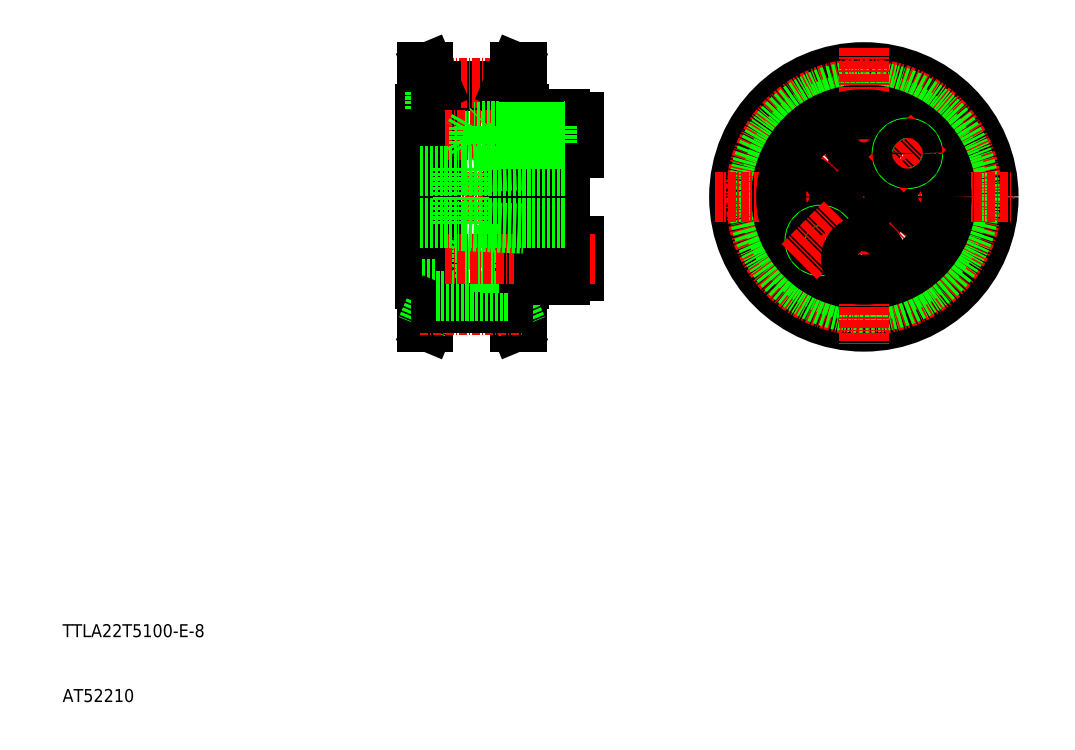
<metadata>
{"format":"dxf","ext":"dxf","renderer":"ezdxf+matplotlib","layout":"modelspace","background":"white","min_lineweight":24,"dpi":150}
</metadata>
<code>
0
SECTION
2
ENTITIES
0
TEXT
8
0
10
93.55
20
110
30
0
40
2
1
TTLA22T5100-E-8
0
TEXT
8
0
10
93.55
20
99.99
30
0
40
2
1
AT52210
0
LINE
8
0
10
151.2
20
193.2
30
0
11
162.2
21
193.2
31
0
0
LINE
8
0
10
151.2
20
195
30
0
11
162.2
21
195
31
0
0
LINE
8
CENTER
10
148.7
20
195.4
30
0
11
164.7
21
195.4
31
0
0
LINE
8
CENTER
10
145.7
20
177.9
30
0
11
171.2
21
177.9
31
0
0
LINE
8
0
10
149
20
197.9
30
0
11
149
21
157.9
31
0
0
LINE
8
0
10
150
20
197.9
30
0
11
150
21
157.9
31
0
0
LINE
8
0
10
148.7
20
164.4
30
0
11
148.7
21
191.4
31
0
0
LINE
8
0
10
150.2
20
195
30
0
11
149
21
197.9
31
0
0
LINE
8
0
10
151.2
20
195
30
0
11
150
21
197.9
31
0
0
LINE
8
0
10
149
20
191.4
30
0
11
151.2
21
191.4
31
0
0
LINE
8
0
10
148.7
20
191.4
30
0
11
149
21
191.4
31
0
0
LINE
8
0
10
150.2
20
191.4
30
0
11
150.2
21
195
31
0
0
LINE
8
0
10
151.2
20
160.7
30
0
11
151.2
21
195
31
0
0
LINE
8
0
10
150
20
197.9
30
0
11
149
21
197.9
31
0
0
LINE
8
0
10
163.4
20
197.9
30
0
11
163.4
21
157.9
31
0
0
LINE
8
0
10
164.4
20
197.9
30
0
11
164.4
21
157.9
31
0
0
LINE
8
0
10
164.7
20
164.4
30
0
11
164.7
21
191.4
31
0
0
LINE
8
0
10
163.2
20
195
30
0
11
164.4
21
197.9
31
0
0
LINE
8
0
10
162.2
20
195
30
0
11
163.4
21
197.9
31
0
0
LINE
8
0
10
164.4
20
191.4
30
0
11
162.2
21
191.4
31
0
0
LINE
8
0
10
164.7
20
191.4
30
0
11
164.4
21
191.4
31
0
0
LINE
8
0
10
163.2
20
191.4
30
0
11
163.2
21
195
31
0
0
LINE
8
0
10
162.2
20
160.7
30
0
11
162.2
21
195
31
0
0
LINE
8
0
10
163.4
20
197.9
30
0
11
164.4
21
197.9
31
0
0
CIRCLE
8
0
10
217.1
20
177.9
30
0
40
20
0
CIRCLE
8
CENTER
10
217.1
20
177.9
30
0
40
17.5
0
CIRCLE
8
0
10
217.1
20
177.9
30
0
40
17.12
0
CIRCLE
8
0
10
217.1
20
177.9
30
0
40
15.33
0
CIRCLE
8
0
10
217.1
20
177.9
30
0
40
13.5
0
LINE
8
CENTER
10
194.1
20
177.9
30
0
11
240.1
21
177.9
31
0
0
LINE
8
CENTER
10
217.1
20
200.9
30
0
11
217.1
21
154.9
31
0
0
LINE
8
0
10
163.4
20
157.9
30
0
11
164.4
21
157.9
31
0
0
LINE
8
0
10
163.2
20
164.4
30
0
11
163.2
21
160.7
31
0
0
LINE
8
0
10
164.7
20
164.4
30
0
11
164.4
21
164.4
31
0
0
LINE
8
0
10
164.4
20
164.4
30
0
11
162.2
21
164.4
31
0
0
LINE
8
0
10
162.2
20
160.7
30
0
11
163.4
21
157.9
31
0
0
LINE
8
0
10
163.2
20
160.7
30
0
11
164.4
21
157.9
31
0
0
LINE
8
0
10
150
20
157.9
30
0
11
149
21
157.9
31
0
0
LINE
8
0
10
150.2
20
164.4
30
0
11
150.2
21
160.7
31
0
0
LINE
8
0
10
148.7
20
164.4
30
0
11
149
21
164.4
31
0
0
LINE
8
0
10
149
20
164.4
30
0
11
151.2
21
164.4
31
0
0
LINE
8
0
10
151.2
20
160.7
30
0
11
150
21
157.9
31
0
0
LINE
8
0
10
150.2
20
160.7
30
0
11
149
21
157.9
31
0
0
LINE
8
CENTER
10
148.7
20
160.4
30
0
11
164.7
21
160.4
31
0
0
LINE
8
0
10
151.2
20
160.7
30
0
11
162.2
21
160.7
31
0
0
LINE
8
0
10
151.2
20
162.5
30
0
11
162.2
21
162.5
31
0
0
LINE
8
0
10
164.7
20
167
30
0
11
157
21
167
31
0
0
LINE
8
0
10
164.7
20
169.7
30
0
11
157
21
169.7
31
0
0
LINE
8
0
10
159.1
20
169.9
30
0
11
159
21
169.7
31
0
0
LINE
8
0
10
159.1
20
166.9
30
0
11
159
21
167
31
0
0
LINE
8
0
10
159.1
20
166.9
30
0
11
159.1
21
169.9
31
0
0
LINE
8
0
10
164.7
20
169.9
30
0
11
158
21
169.9
31
0
0
LINE
8
0
10
164.7
20
166.9
30
0
11
158
21
166.9
31
0
0
LINE
8
0
10
157
20
167
30
0
11
156.2
21
168.4
31
0
0
LINE
8
0
10
156.2
20
168.4
30
0
11
157
21
169.7
31
0
0
LINE
8
0
10
157
20
167
30
0
11
157
21
169.7
31
0
0
LINE
8
0
10
159
20
167
30
0
11
159
21
169.7
31
0
0
LINE
8
0
10
158
20
166.9
30
0
11
158
21
169.9
31
0
0
LINE
8
0
10
167
20
172.9
30
0
11
164.7
21
173
31
0
0
LINE
8
0
10
167
20
169.7
30
0
11
164.7
21
169.7
31
0
0
LINE
8
0
10
167
20
167
30
0
11
164.7
21
167
31
0
0
LINE
8
0
10
167
20
169.9
30
0
11
164.7
21
169.9
31
0
0
LINE
8
0
10
167
20
166.9
30
0
11
164.7
21
166.9
31
0
0
LINE
8
0
10
169
20
166.9
30
0
11
169
21
169.9
31
0
0
LINE
8
0
10
171
20
166.9
30
0
11
167
21
166.9
31
0
0
LINE
8
0
10
171
20
169.9
30
0
11
167
21
169.9
31
0
0
LINE
8
0
10
171
20
167
30
0
11
167
21
167
31
0
0
LINE
8
0
10
171
20
169.7
30
0
11
167
21
169.7
31
0
0
LINE
8
0
10
167
20
165.1
30
0
11
171
21
165.1
31
0
0
LINE
8
0
10
173.2
20
165.6
30
0
11
173.2
21
171.1
31
0
0
LINE
8
0
10
173.2
20
171.1
30
0
11
171
21
171.1
31
0
0
LINE
8
0
10
173.2
20
165.6
30
0
11
171
21
165.6
31
0
0
LINE
8
CENTER
10
175.6
20
168.4
30
0
11
152.5
21
168.4
31
0
0
LINE
8
0
10
167
20
190.6
30
0
11
167
21
165.1
31
0
0
LINE
8
0
10
167
20
182.9
30
0
11
164.7
21
182.8
31
0
0
LINE
8
0
10
171
20
190.6
30
0
11
171
21
165.1
31
0
0
LINE
8
0
10
158
20
188.9
30
0
11
158
21
185.9
31
0
0
LINE
8
0
10
159
20
188.7
30
0
11
159
21
186
31
0
0
LINE
8
CENTER
10
175.6
20
187.4
30
0
11
152.5
21
187.4
31
0
0
LINE
8
0
10
171
20
186
30
0
11
167
21
186
31
0
0
LINE
8
0
10
171
20
188.7
30
0
11
167
21
188.7
31
0
0
LINE
8
0
10
173.2
20
190.1
30
0
11
171
21
190.1
31
0
0
LINE
8
0
10
173.2
20
184.6
30
0
11
171
21
184.6
31
0
0
LINE
8
0
10
173.2
20
190.1
30
0
11
173.2
21
184.6
31
0
0
LINE
8
0
10
171
20
185.9
30
0
11
167
21
185.9
31
0
0
LINE
8
0
10
167
20
190.6
30
0
11
171
21
190.6
31
0
0
LINE
8
0
10
171
20
188.9
30
0
11
167
21
188.9
31
0
0
LINE
8
0
10
157
20
188.7
30
0
11
157
21
186
31
0
0
LINE
8
0
10
156.2
20
187.4
30
0
11
157
21
186
31
0
0
LINE
8
0
10
157
20
188.7
30
0
11
156.2
21
187.4
31
0
0
LINE
8
0
10
164.7
20
188.9
30
0
11
158
21
188.9
31
0
0
LINE
8
0
10
164.7
20
185.9
30
0
11
158
21
185.9
31
0
0
LINE
8
0
10
169
20
188.9
30
0
11
169
21
185.9
31
0
0
LINE
8
0
10
167
20
188.9
30
0
11
164.7
21
188.9
31
0
0
LINE
8
0
10
167
20
185.9
30
0
11
164.7
21
185.9
31
0
0
LINE
8
0
10
159.1
20
188.9
30
0
11
159.1
21
185.9
31
0
0
LINE
8
0
10
159.1
20
188.9
30
0
11
159
21
188.7
31
0
0
LINE
8
0
10
159.1
20
185.9
30
0
11
159
21
186
31
0
0
LINE
8
0
10
164.7
20
186
30
0
11
157
21
186
31
0
0
LINE
8
0
10
164.7
20
188.7
30
0
11
157
21
188.7
31
0
0
LINE
8
0
10
167
20
188.7
30
0
11
164.7
21
188.7
31
0
0
LINE
8
0
10
167
20
186
30
0
11
164.7
21
186
31
0
0
LINE
8
0
10
155.5
20
182.4
30
0
11
164.7
21
182.8
31
0
0
LINE
8
0
10
155.5
20
181.9
30
0
11
171
21
181.9
31
0
0
LINE
8
0
10
155.5
20
182.4
30
0
11
154.5
21
182.4
31
0
0
LINE
8
0
10
155.5
20
173.4
30
0
11
164.7
21
173
31
0
0
LINE
8
0
10
155.5
20
173.4
30
0
11
154.5
21
173.4
31
0
0
LINE
8
0
10
155.5
20
173.9
30
0
11
171
21
173.9
31
0
0
LINE
8
0
10
154.5
20
182.4
30
0
11
154.5
21
173.4
31
0
0
LINE
8
0
10
155.5
20
182.4
30
0
11
155.5
21
173.4
31
0
0
LINE
8
0
10
148.7
20
173.9
30
0
11
154.5
21
173.9
31
0
0
LINE
8
0
10
148.7
20
181.9
30
0
11
154.5
21
181.9
31
0
0
CIRCLE
8
0
10
217.1
20
177.9
30
0
40
4
0
CIRCLE
8
CENTER
10
217.1
20
177.9
30
0
40
9.5
0
CIRCLE
8
0
10
217.1
20
187.4
30
0
40
2.75
0
CIRCLE
8
0
10
217.1
20
177.9
30
0
40
12.75
0
CIRCLE
8
0
10
207.6
20
177.9
30
0
40
2.75
0
CIRCLE
8
0
10
210.4
20
171.1
30
0
40
1.65
0
CIRCLE
8
0
10
210.4
20
171.1
30
0
40
1.5
0
LINE
8
CENTER
10
213.7
20
174.4
30
0
11
207.1
21
167.9
31
0
0
CIRCLE
8
0
10
217.1
20
168.4
30
0
40
2.75
0
CIRCLE
8
0
10
226.6
20
177.9
30
0
40
2.75
0
CIRCLE
8
0
10
223.8
20
184.6
30
0
40
1.65
0
LINE
8
CENTER
10
220.5
20
181.3
30
0
11
227.1
21
187.9
31
0
0
CIRCLE
8
0
10
223.8
20
184.6
30
0
40
1.5
0
ENDSEC
0
EOF

</code>
